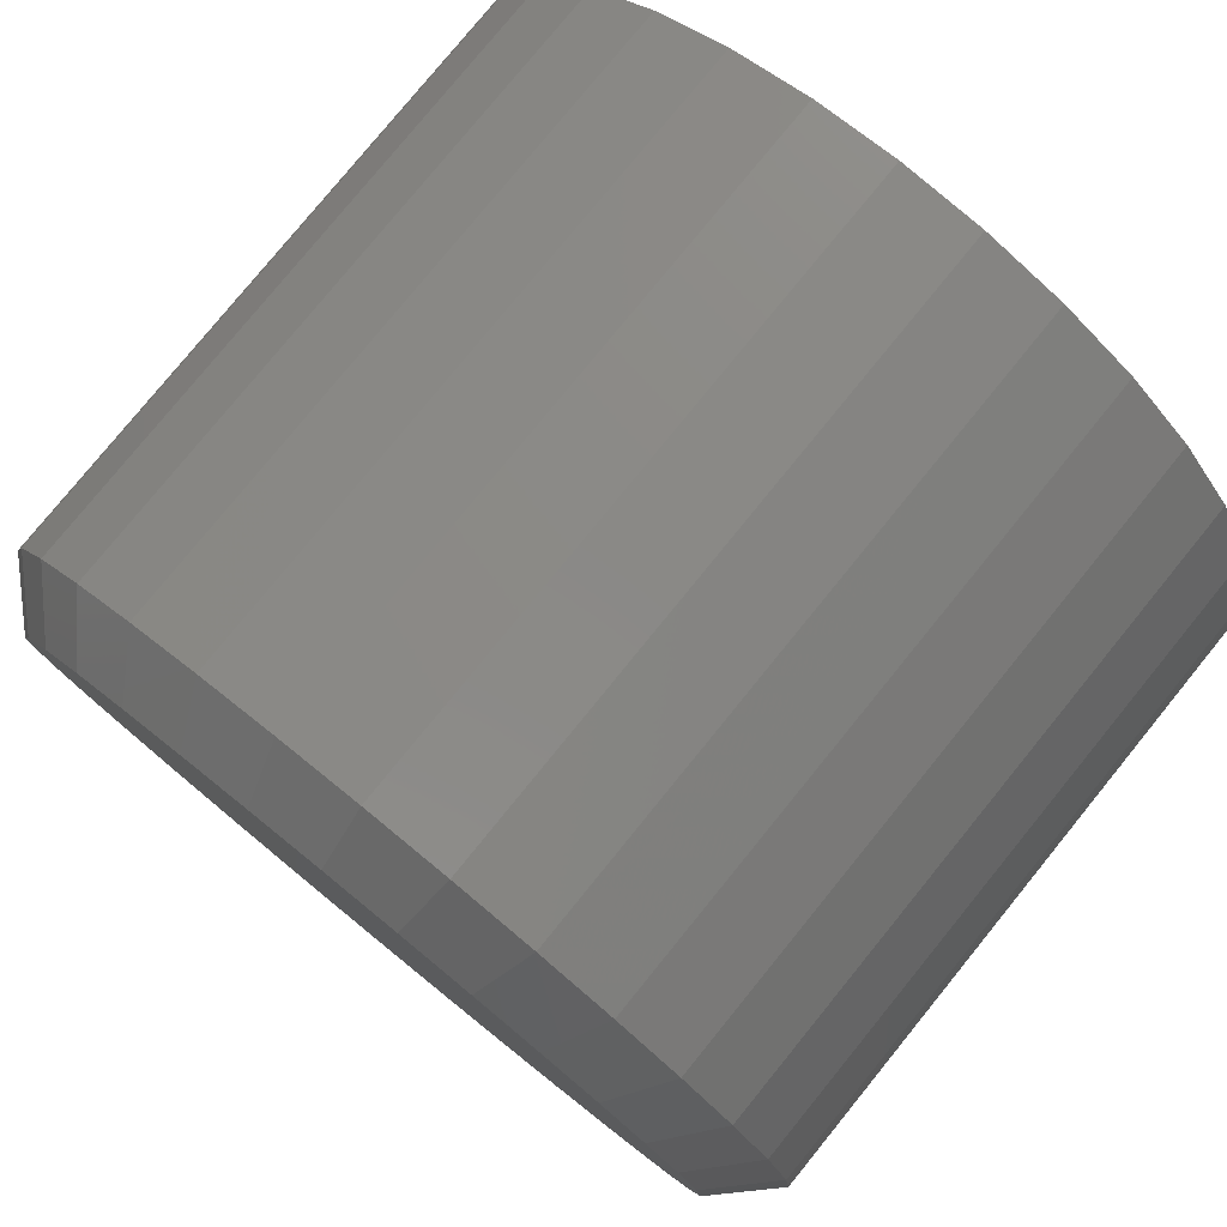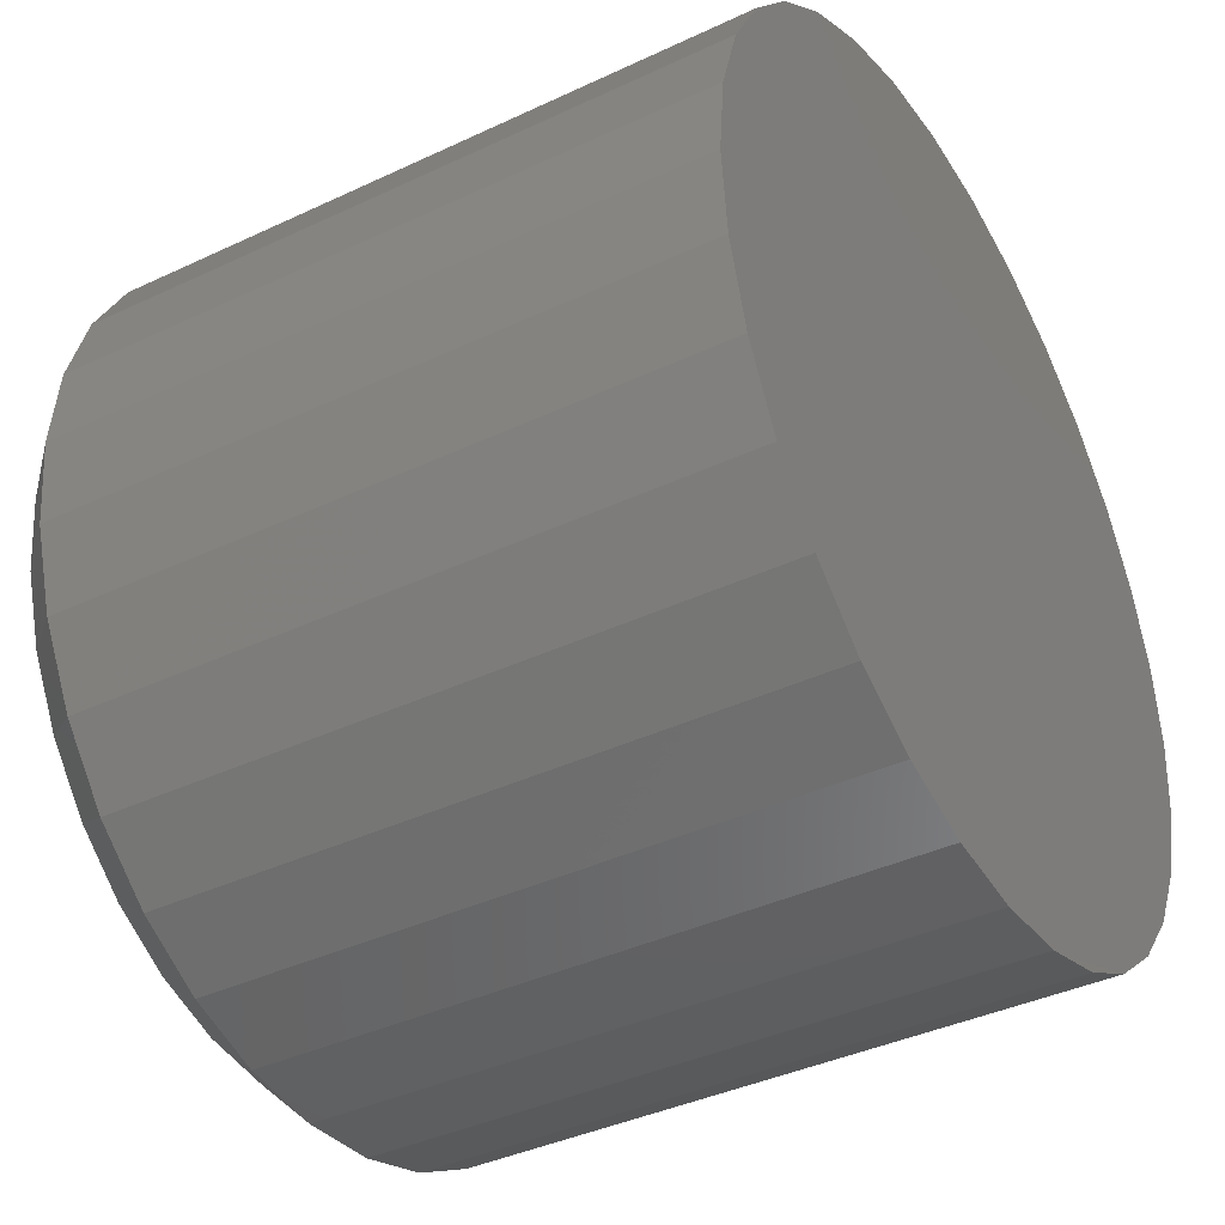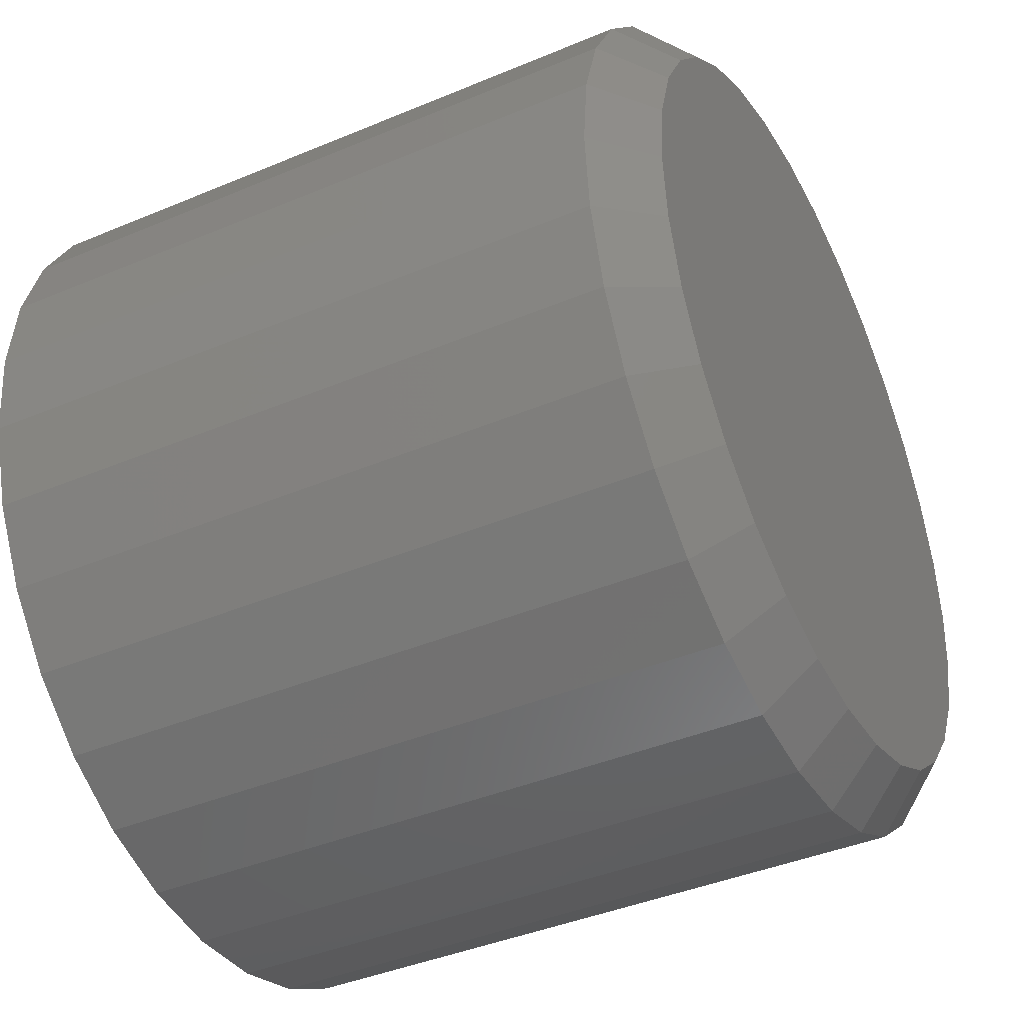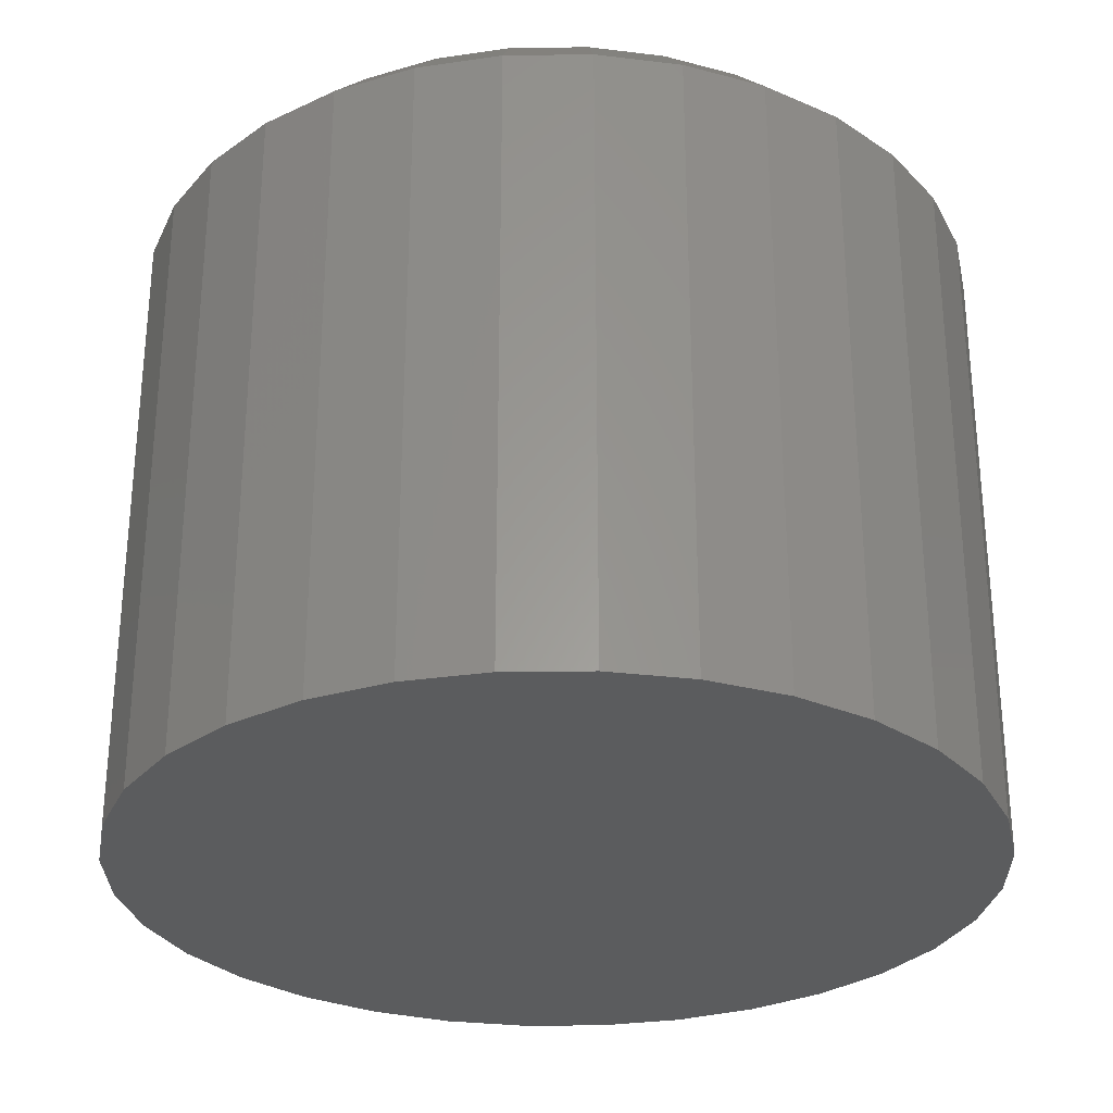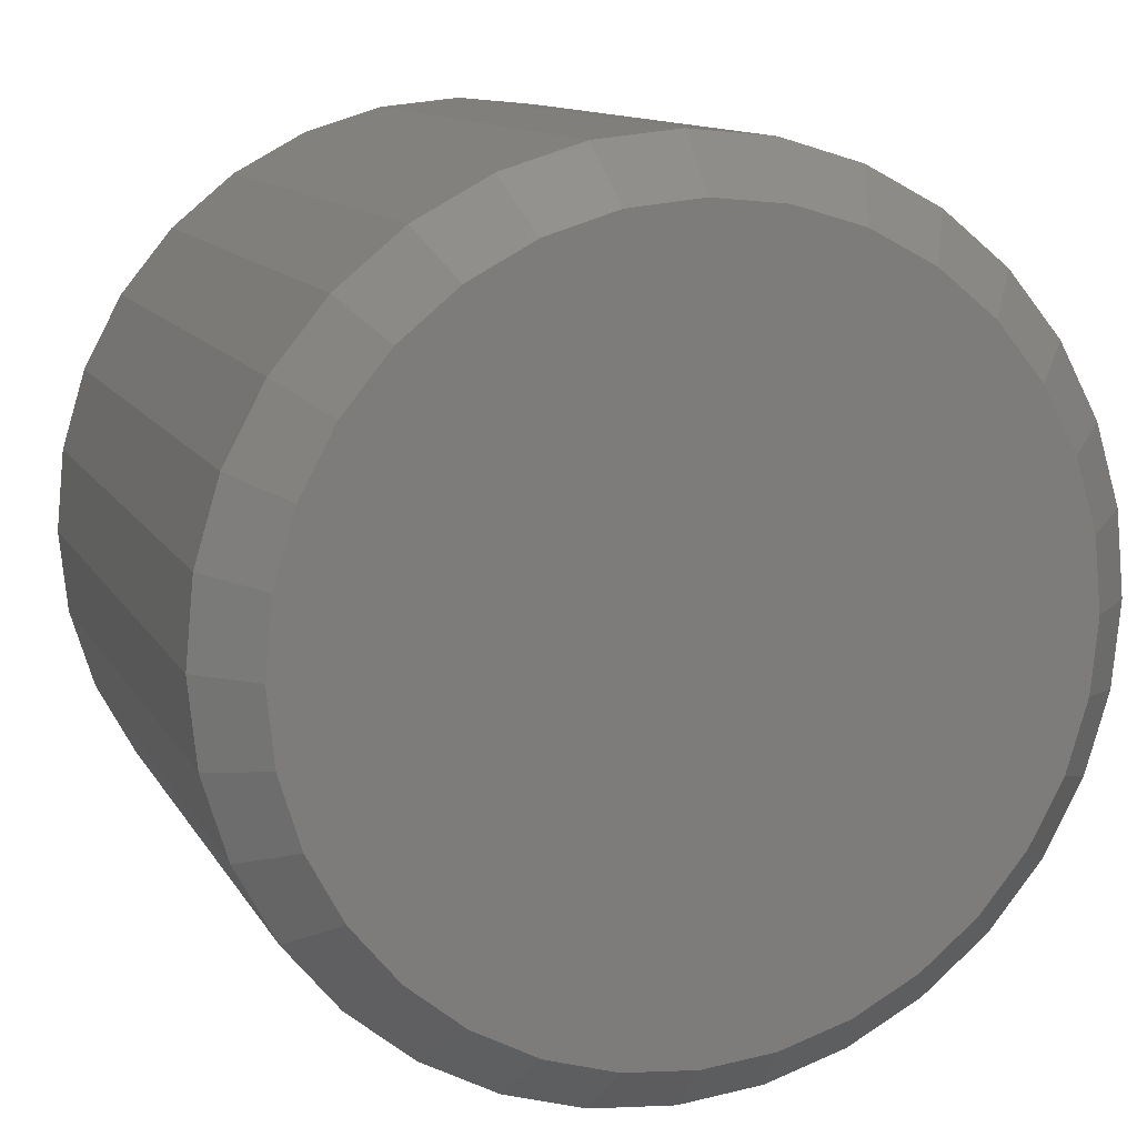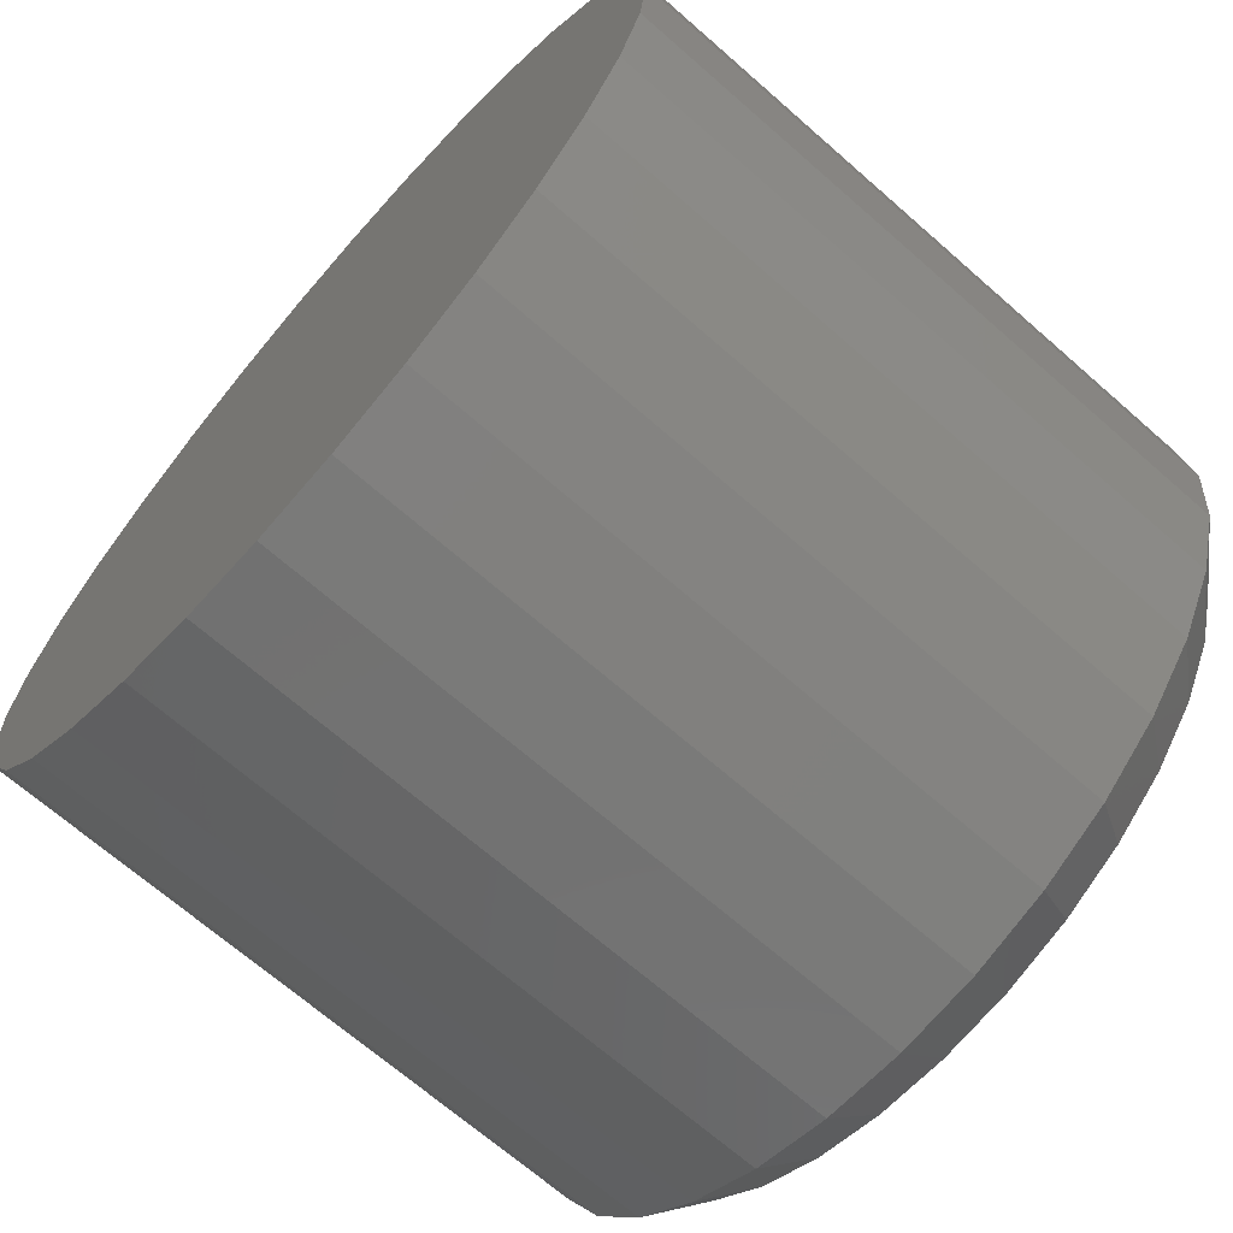
<metadata>
{"format":"stl","ext":"stl","renderer":"f3d","projection":"perspective","resolution":1024,"background":"white","views":[{"elev":79.0,"azim":-140.9,"up":"+Z"},{"elev":-39.4,"azim":-59.6,"up":"+Z"},{"elev":-41.2,"azim":117.0,"up":"+Z"},{"elev":-29.2,"azim":85.4,"up":"+Y"},{"elev":11.8,"azim":160.8,"up":"+Z"},{"elev":-68.5,"azim":48.7,"up":"+Z"}]}
</metadata>
<code>
# stl→obj: 96 verts, 188 faces
v 0.4974 1.727e-16 -0.442
v 0.5082 1.738e-16 -0.4431
v 0.4866 1.714e-16 -0.4431
v 0.4762 1.699e-16 -0.4462
v 0.5185 1.746e-16 -0.4462
v 0.4666 1.682e-16 -0.4514
v 0.5281 1.751e-16 -0.4514
v 0.4582 1.665e-16 -0.4582
v 0.5365 1.752e-16 -0.4582
v 0.4514 1.648e-16 -0.4666
v 0.5434 1.751e-16 -0.4666
v 0.4462 1.632e-16 -0.4762
v 0.5485 1.746e-16 -0.4762
v 0.5434 1.682e-16 -0.5281
v 0.4514 1.58e-16 -0.5281
v 0.5485 1.699e-16 -0.5185
v 0.4582 1.578e-16 -0.5365
v 0.5365 1.665e-16 -0.5365
v 0.4666 1.58e-16 -0.5434
v 0.5281 1.648e-16 -0.5434
v 0.4762 1.585e-16 -0.5485
v 0.5185 1.632e-16 -0.5485
v 0.4866 1.593e-16 -0.5517
v 0.5082 1.617e-16 -0.5517
v 0.4974 1.604e-16 -0.5527
v 0.4462 1.585e-16 -0.5185
v 0.4431 1.593e-16 -0.5082
v 0.5517 1.714e-16 -0.5082
v 0.442 1.604e-16 -0.4974
v 0.5527 1.727e-16 -0.4974
v 0.4431 1.617e-16 -0.4866
v 0.5517 1.738e-16 -0.4866
v 0.5605 -0.007812 -0.4974
v 0.5605 -0.1016 -0.4974
v 0.5593 -0.007812 -0.5097
v 0.5593 -0.1016 -0.5097
v 0.5557 -0.007812 -0.5215
v 0.5557 -0.1016 -0.5215
v 0.5499 -0.007812 -0.5325
v 0.5499 -0.1016 -0.5325
v 0.542 -0.007812 -0.542
v 0.542 -0.1016 -0.542
v 0.5325 -0.007812 -0.5499
v 0.5325 -0.1016 -0.5499
v 0.5215 -0.007812 -0.5557
v 0.5215 -0.1016 -0.5557
v 0.5097 -0.007812 -0.5593
v 0.5097 -0.1016 -0.5593
v 0.4974 -0.007812 -0.5605
v 0.4974 -0.1016 -0.5605
v 0.485 -0.007812 -0.5593
v 0.485 -0.1016 -0.5593
v 0.4732 -0.007812 -0.5557
v 0.4732 -0.1016 -0.5557
v 0.4623 -0.007812 -0.5499
v 0.4623 -0.1016 -0.5499
v 0.4527 -0.007812 -0.542
v 0.4527 -0.1016 -0.542
v 0.4449 -0.007812 -0.5325
v 0.4449 -0.1016 -0.5325
v 0.439 -0.007812 -0.5215
v 0.439 -0.1016 -0.5215
v 0.4354 -0.007812 -0.5097
v 0.4354 -0.1016 -0.5097
v 0.4342 -0.007812 -0.4974
v 0.4342 -0.1016 -0.4974
v 0.4354 -0.007812 -0.485
v 0.4354 -0.1016 -0.485
v 0.439 -0.007812 -0.4732
v 0.439 -0.1016 -0.4732
v 0.4449 -0.007812 -0.4623
v 0.4449 -0.1016 -0.4623
v 0.4527 -0.007812 -0.4527
v 0.4527 -0.1016 -0.4527
v 0.4623 -0.007812 -0.4449
v 0.4623 -0.1016 -0.4449
v 0.4732 -0.007812 -0.439
v 0.4732 -0.1016 -0.439
v 0.485 -0.007812 -0.4354
v 0.485 -0.1016 -0.4354
v 0.4974 -0.007812 -0.4342
v 0.4974 -0.1016 -0.4342
v 0.5097 -0.007812 -0.4354
v 0.5097 -0.1016 -0.4354
v 0.5215 -0.007812 -0.439
v 0.5215 -0.1016 -0.439
v 0.5325 -0.007812 -0.4449
v 0.5325 -0.1016 -0.4449
v 0.542 -0.007812 -0.4527
v 0.542 -0.1016 -0.4527
v 0.5499 -0.007812 -0.4623
v 0.5499 -0.1016 -0.4623
v 0.5557 -0.007812 -0.4732
v 0.5557 -0.1016 -0.4732
v 0.5593 -0.007812 -0.485
v 0.5593 -0.1016 -0.485
f 1 2 3
f 4 3 2
f 5 4 2
f 6 4 5
f 7 6 5
f 8 6 7
f 9 8 7
f 10 8 9
f 11 10 9
f 12 10 11
f 13 12 11
f 14 15 16
f 17 15 14
f 18 17 14
f 19 17 18
f 20 19 18
f 21 19 20
f 22 21 20
f 23 21 22
f 24 23 22
f 25 23 24
f 15 26 16
f 16 26 27
f 16 27 28
f 28 27 29
f 28 29 30
f 30 29 31
f 30 31 32
f 32 31 12
f 32 12 13
f 33 34 35
f 35 34 36
f 35 36 37
f 37 36 38
f 37 38 39
f 39 38 40
f 39 40 41
f 41 40 42
f 41 42 43
f 43 42 44
f 43 44 45
f 45 44 46
f 45 46 47
f 47 46 48
f 47 48 49
f 49 48 50
f 49 50 51
f 51 50 52
f 51 52 53
f 53 52 54
f 53 54 55
f 55 54 56
f 55 56 57
f 57 56 58
f 57 58 59
f 59 58 60
f 59 60 61
f 61 60 62
f 61 62 63
f 63 62 64
f 63 64 65
f 65 64 66
f 65 66 67
f 67 66 68
f 67 68 69
f 69 68 70
f 69 70 71
f 71 70 72
f 71 72 73
f 73 72 74
f 73 74 75
f 75 74 76
f 75 76 77
f 77 76 78
f 77 78 79
f 79 78 80
f 79 80 81
f 81 80 82
f 81 82 83
f 83 82 84
f 83 84 85
f 85 84 86
f 85 86 87
f 87 86 88
f 87 88 89
f 89 88 90
f 89 90 91
f 91 90 92
f 91 92 93
f 93 92 94
f 93 94 95
f 95 94 96
f 95 96 33
f 33 96 34
f 29 63 65
f 29 27 63
f 33 28 30
f 33 35 28
f 26 61 63
f 26 63 27
f 15 57 59
f 59 61 15
f 15 61 26
f 21 53 55
f 21 55 19
f 55 17 19
f 23 49 51
f 51 53 23
f 23 53 21
f 22 45 47
f 22 47 24
f 47 25 24
f 20 41 43
f 43 45 20
f 20 45 22
f 16 37 39
f 16 39 14
f 39 18 14
f 35 37 28
f 28 37 16
f 57 15 17
f 17 55 57
f 49 23 25
f 25 47 49
f 41 20 18
f 18 39 41
f 30 95 33
f 30 32 95
f 65 31 29
f 65 67 31
f 13 93 95
f 13 95 32
f 11 89 91
f 91 93 11
f 11 93 13
f 5 85 87
f 5 87 7
f 87 9 7
f 2 81 83
f 83 85 2
f 2 85 5
f 4 77 79
f 4 79 3
f 79 1 3
f 6 73 75
f 75 77 6
f 6 77 4
f 12 69 71
f 12 71 10
f 71 8 10
f 67 69 31
f 31 69 12
f 89 11 9
f 9 87 89
f 81 2 1
f 1 79 81
f 73 6 8
f 8 71 73
f 80 84 82
f 84 80 78
f 84 78 86
f 86 78 76
f 86 76 88
f 88 76 74
f 88 74 90
f 90 74 72
f 90 72 92
f 40 58 42
f 42 58 56
f 42 56 44
f 44 56 54
f 44 54 46
f 46 54 52
f 46 52 48
f 48 52 50
f 92 72 94
f 94 72 70
f 94 70 96
f 96 70 68
f 96 68 34
f 34 68 66
f 34 66 36
f 36 66 64
f 36 64 38
f 38 64 62
f 38 62 40
f 40 62 60
f 40 60 58

</code>
